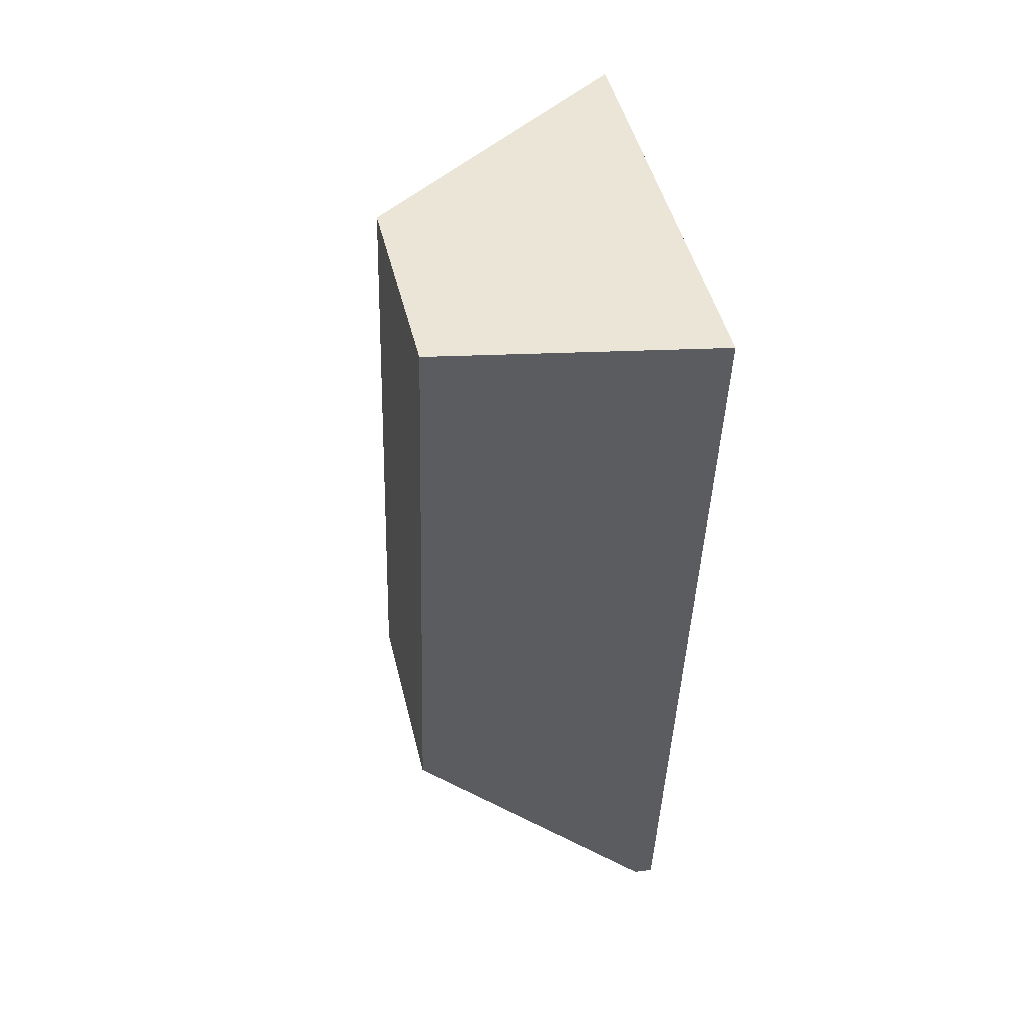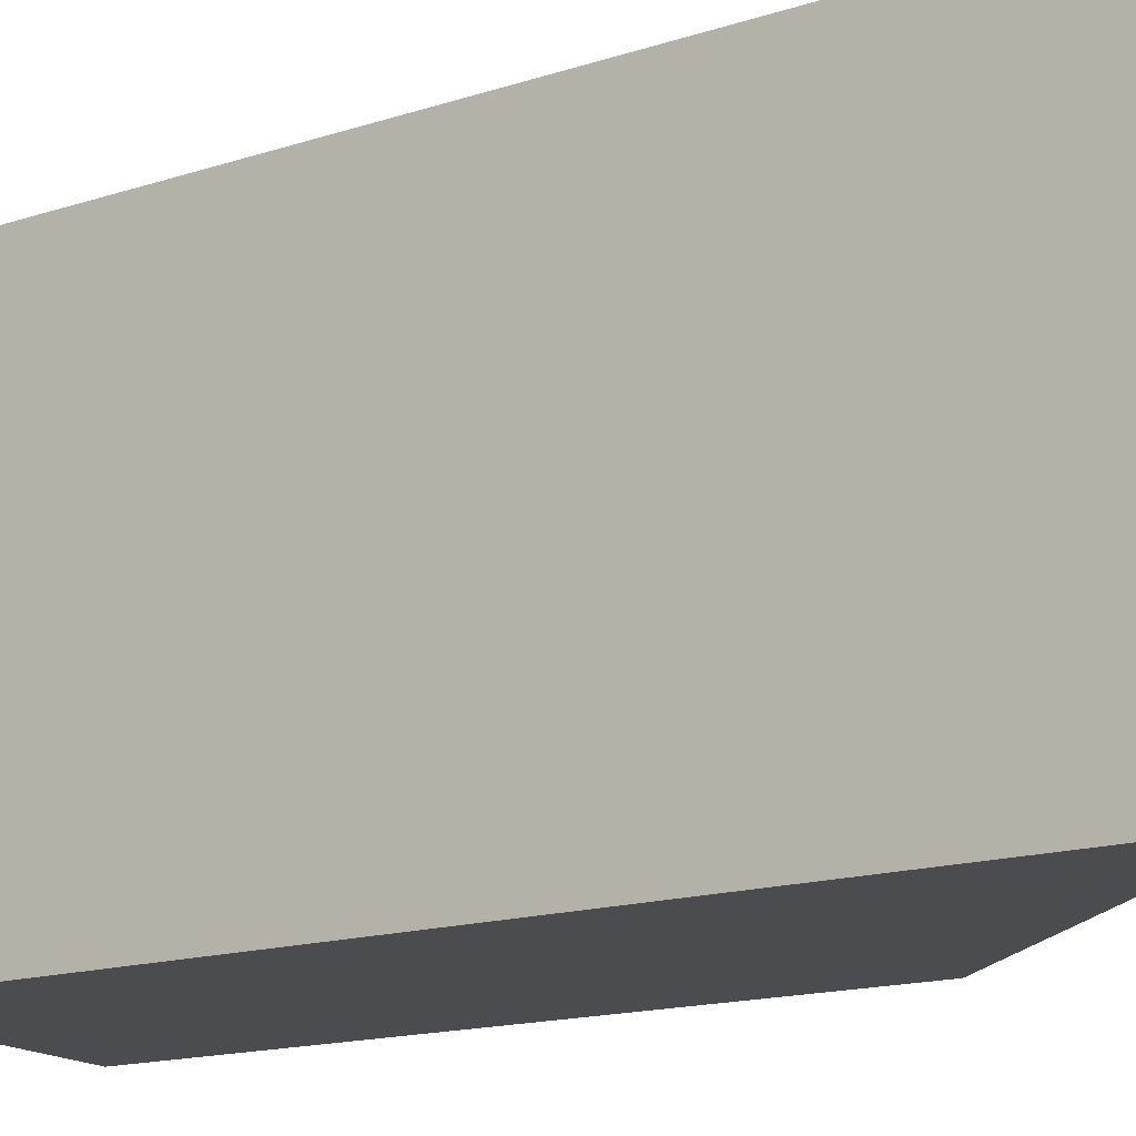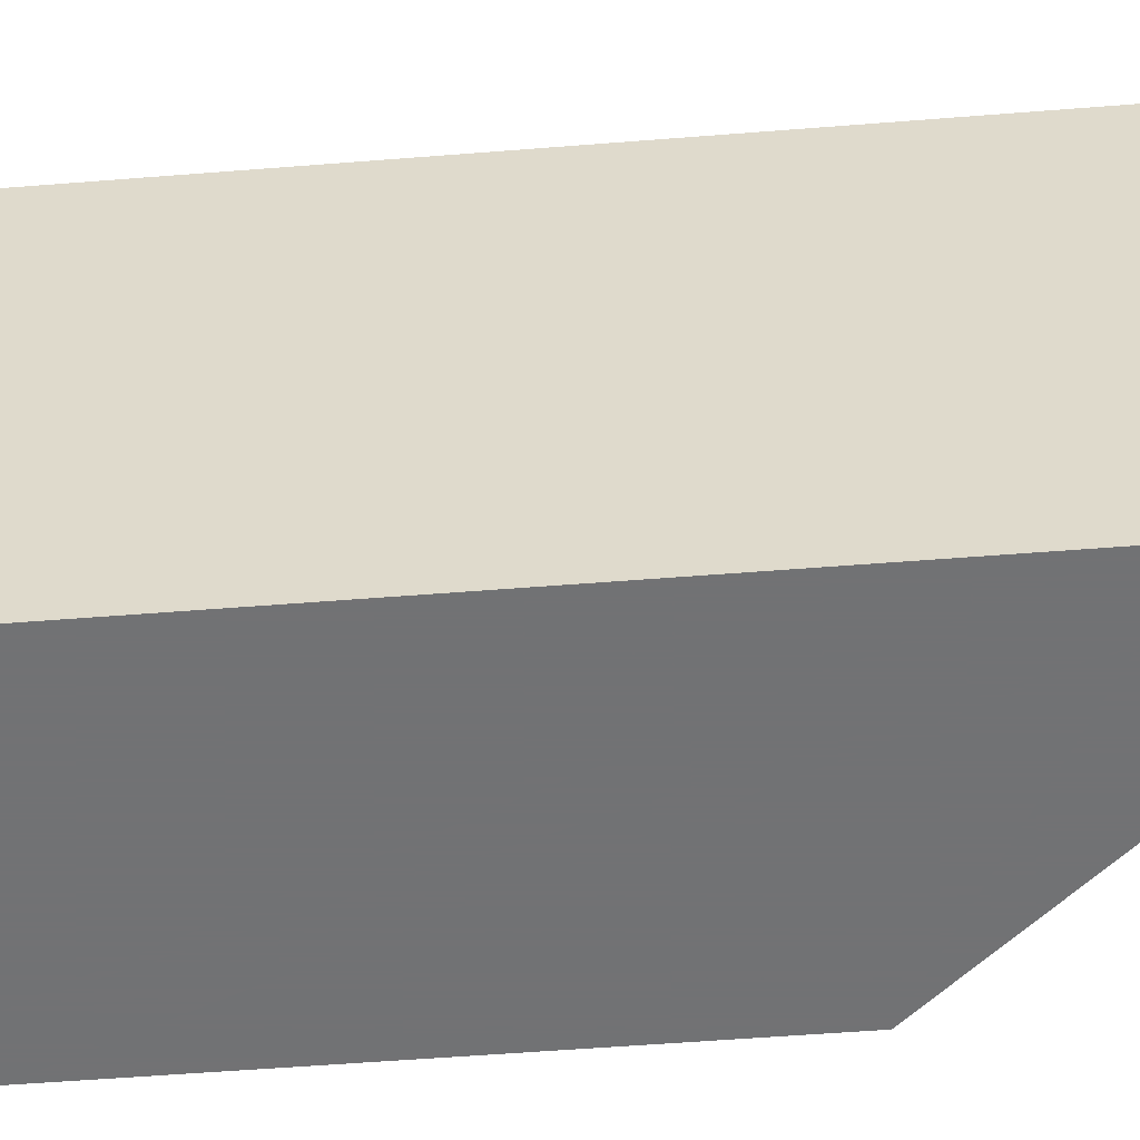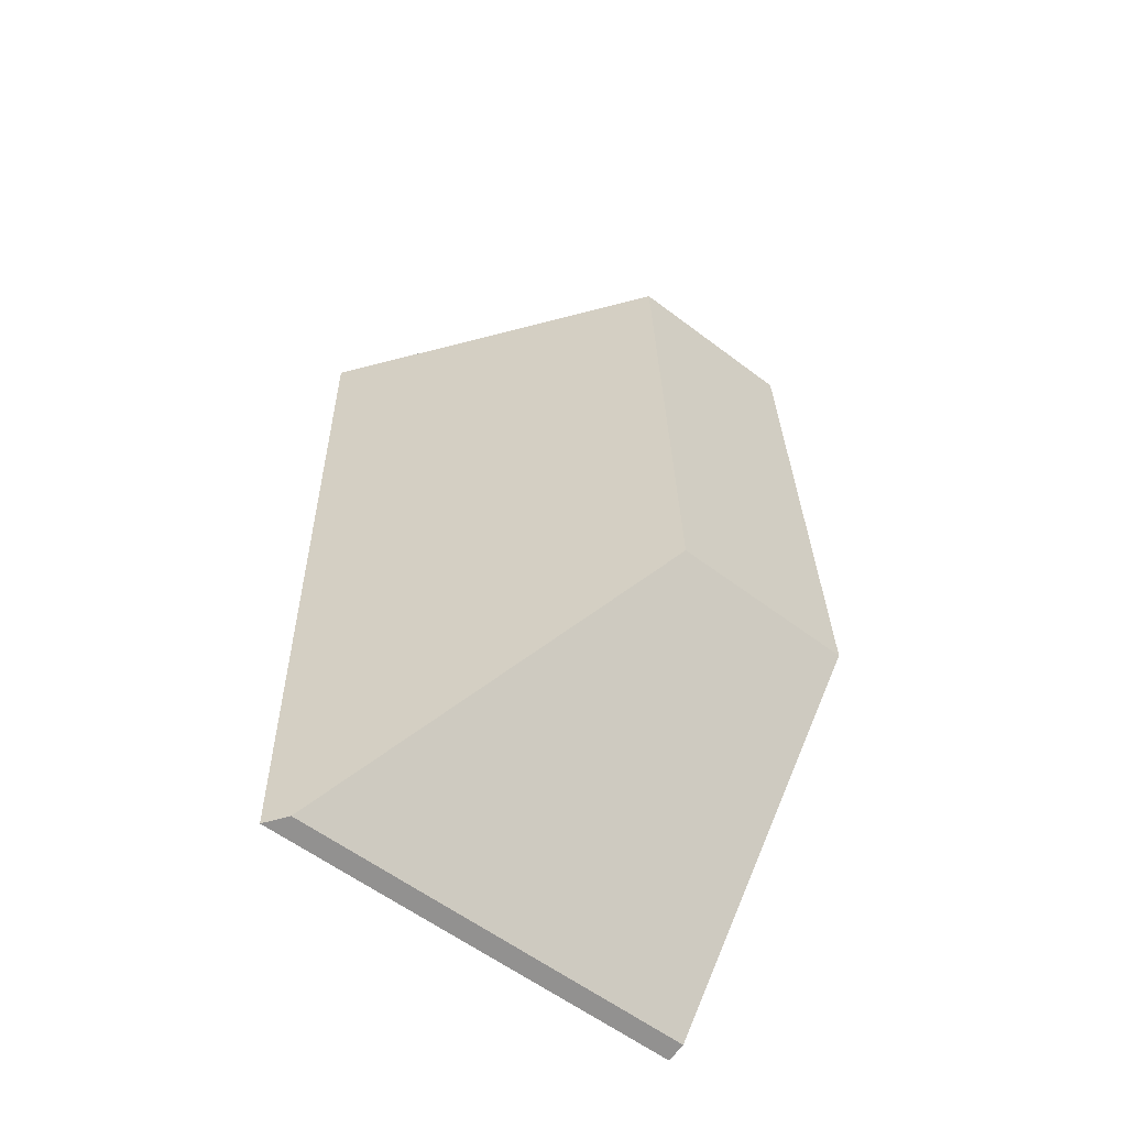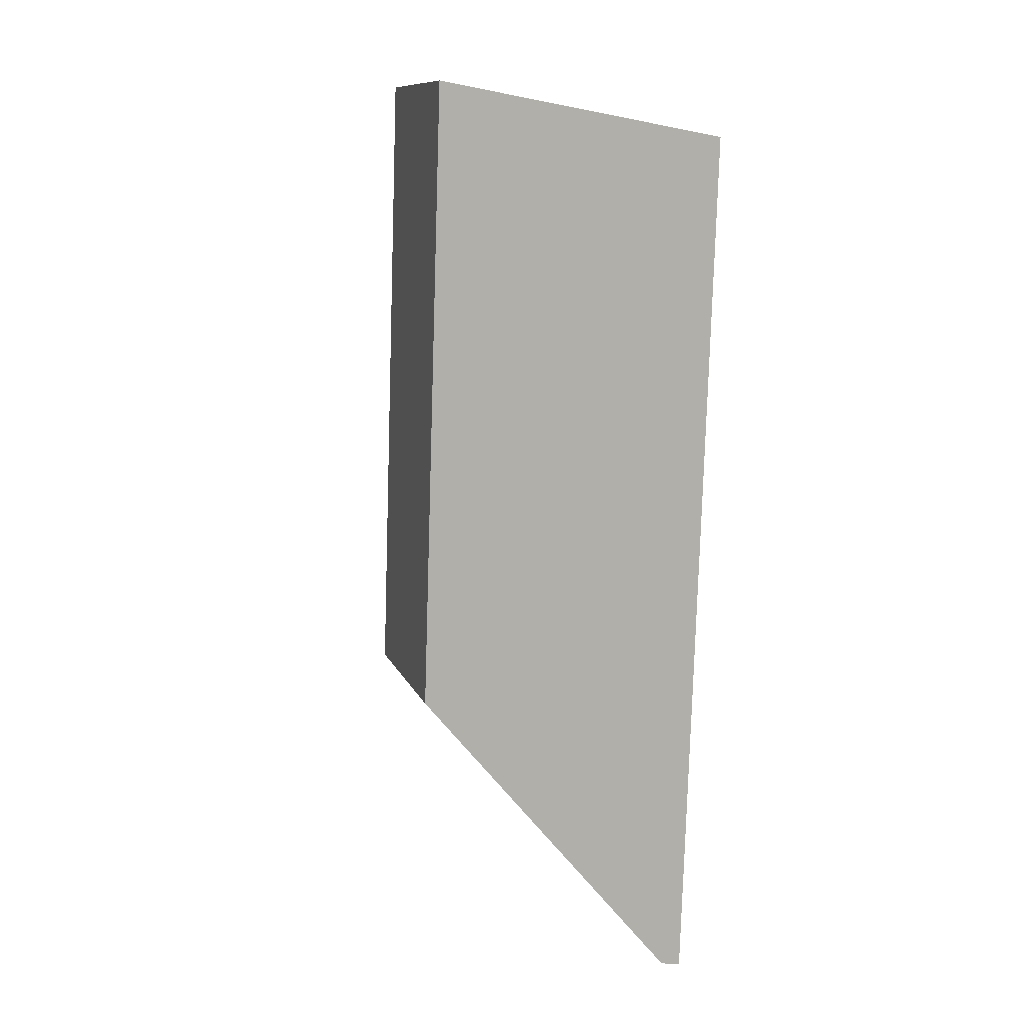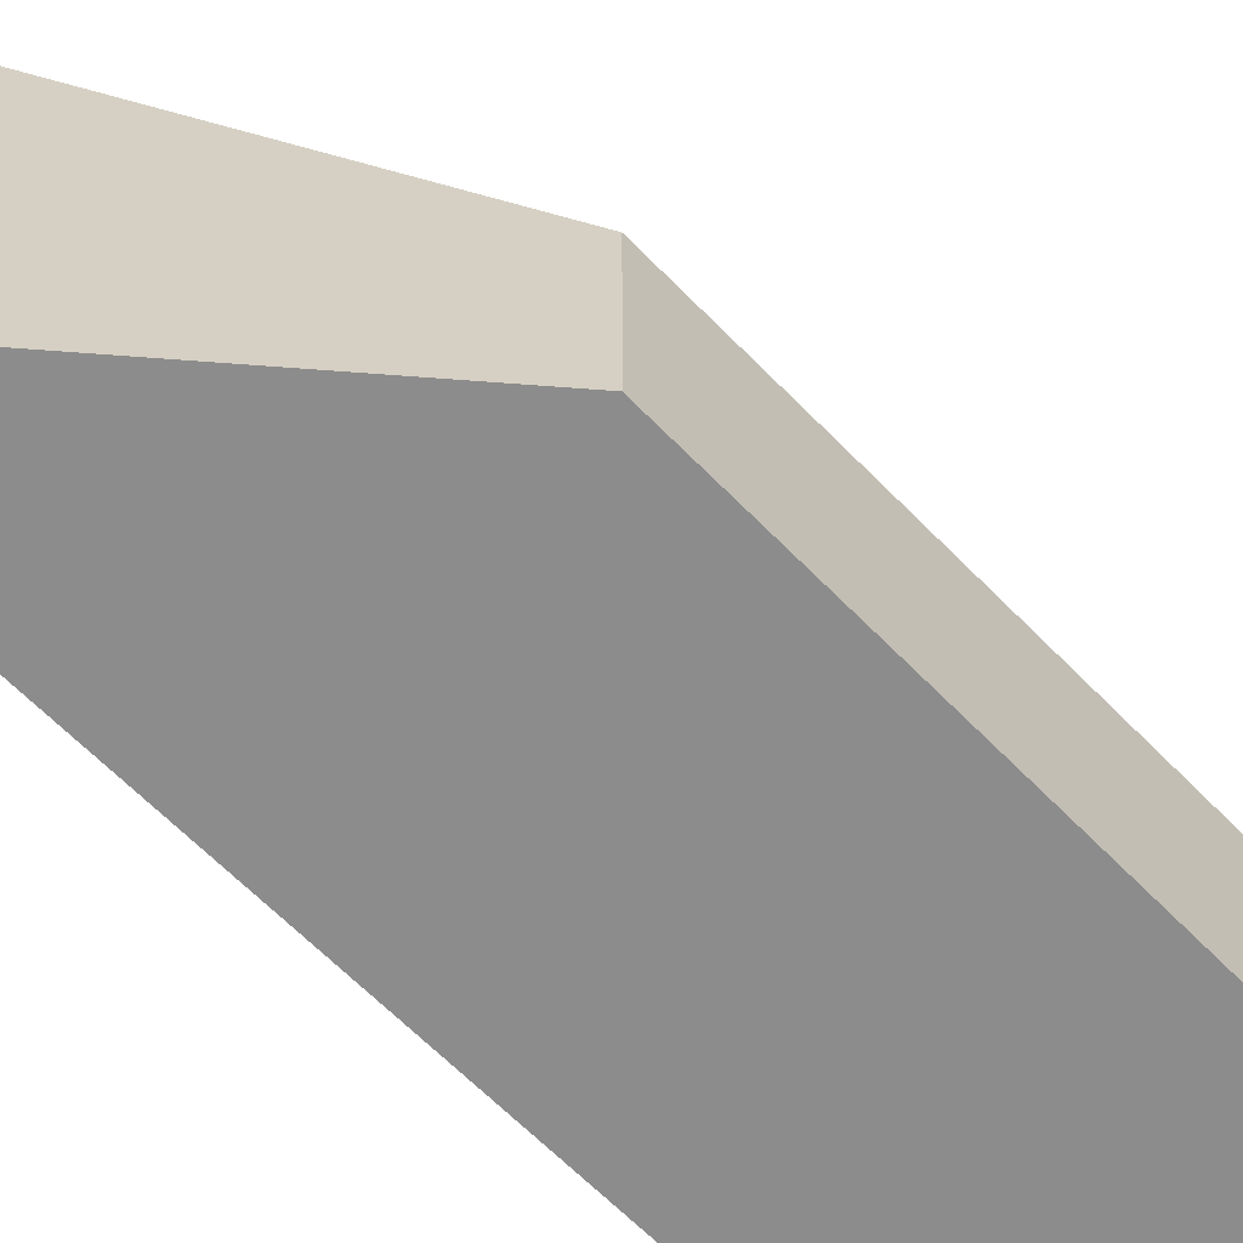
<metadata>
{"format":"obj","ext":"obj","renderer":"f3d","projection":"perspective","resolution":1024,"background":"white","views":[{"elev":47.8,"azim":-13.6,"up":"+Z"},{"elev":-15.0,"azim":127.3,"up":"+Y"},{"elev":-55.6,"azim":96.6,"up":"+Y"},{"elev":-58.4,"azim":-128.1,"up":"+Z"},{"elev":11.0,"azim":-16.0,"up":"+Z"},{"elev":-64.3,"azim":-134.0,"up":"+Y"}]}
</metadata>
<code>
v 4.418 -0.1241 -0.2585
v 4.415 -0.1241 -0.3551
v 4.415 -0.1545 -0.3551
v 4.418 -0.1545 -0.2585
v 4.415 -0.1241 -0.3551
v 4.456 -0.08853 -0.4045
v 4.456 -0.1545 -0.4045
v 4.415 -0.1545 -0.3551
v 4.456 -0.08853 -0.4045
v 4.459 -0.08586 -0.405
v 4.459 -0.1545 -0.405
v 4.456 -0.1545 -0.4045
v 4.459 -0.1545 -0.405
v 4.464 -0.1545 -0.2667
v 4.418 -0.1545 -0.2585
v 4.415 -0.1545 -0.3551
v 4.456 -0.1545 -0.4045
v 4.464 -0.08588 -0.2667
v 4.418 -0.1241 -0.2585
v 4.418 -0.1545 -0.2585
v 4.464 -0.1545 -0.2667
v 4.464 -0.08588 -0.2667
v 4.459 -0.08586 -0.405
v 4.456 -0.08853 -0.4045
v 4.415 -0.1241 -0.3551
v 4.418 -0.1241 -0.2585
v 4.459 -0.08586 -0.405
v 4.464 -0.08588 -0.2667
v 4.464 -0.1545 -0.2667
v 4.459 -0.1545 -0.405
f 1 2 3
f 1 3 4
f 5 6 7
f 5 7 8
f 9 10 11
f 9 11 12
f 13 14 15
f 13 15 16
f 13 16 17
f 18 19 20
f 18 20 21
f 22 23 24
f 22 24 25
f 22 25 26
f 27 28 29
f 27 29 30

</code>
